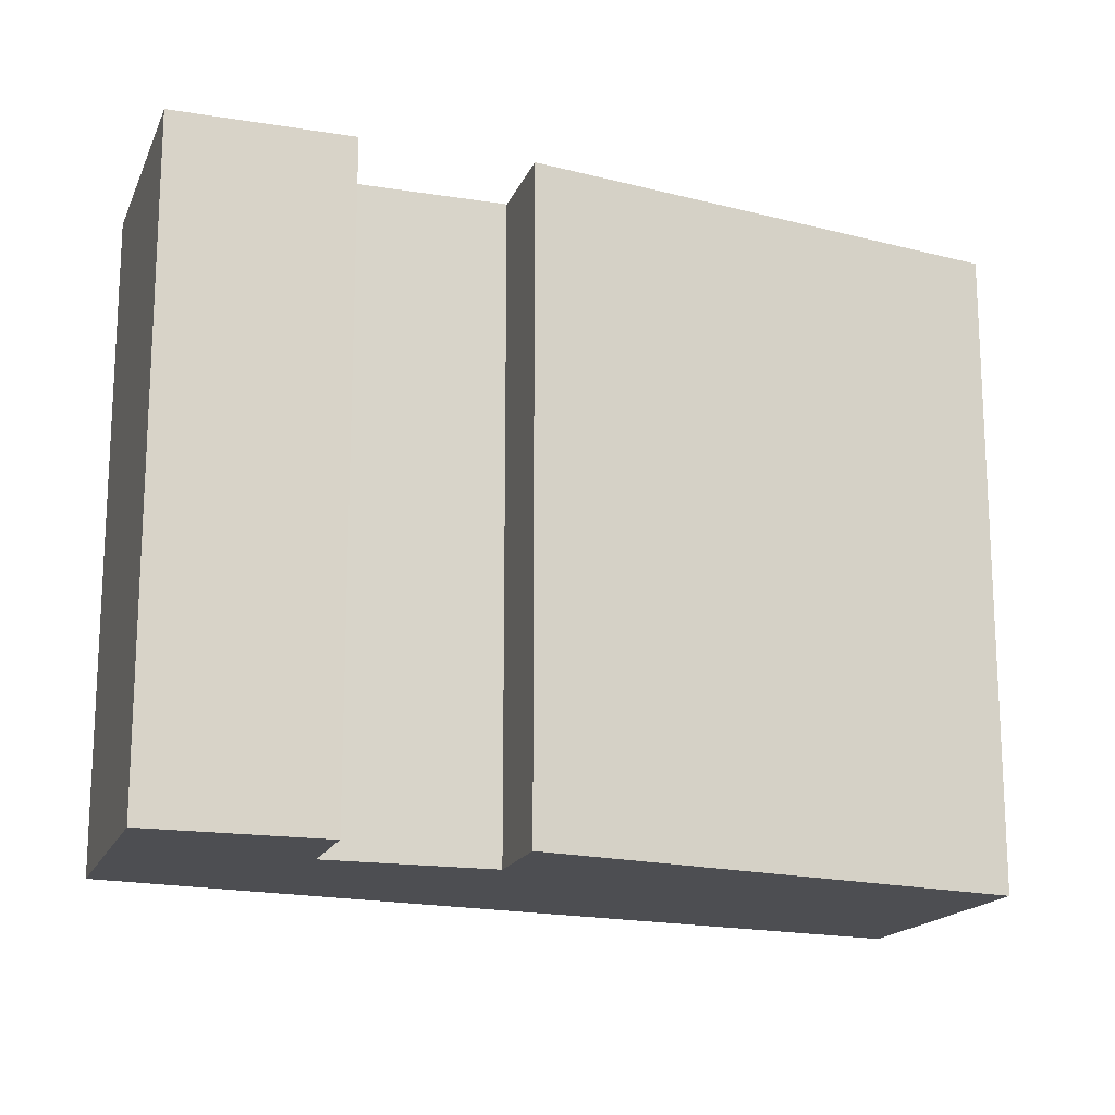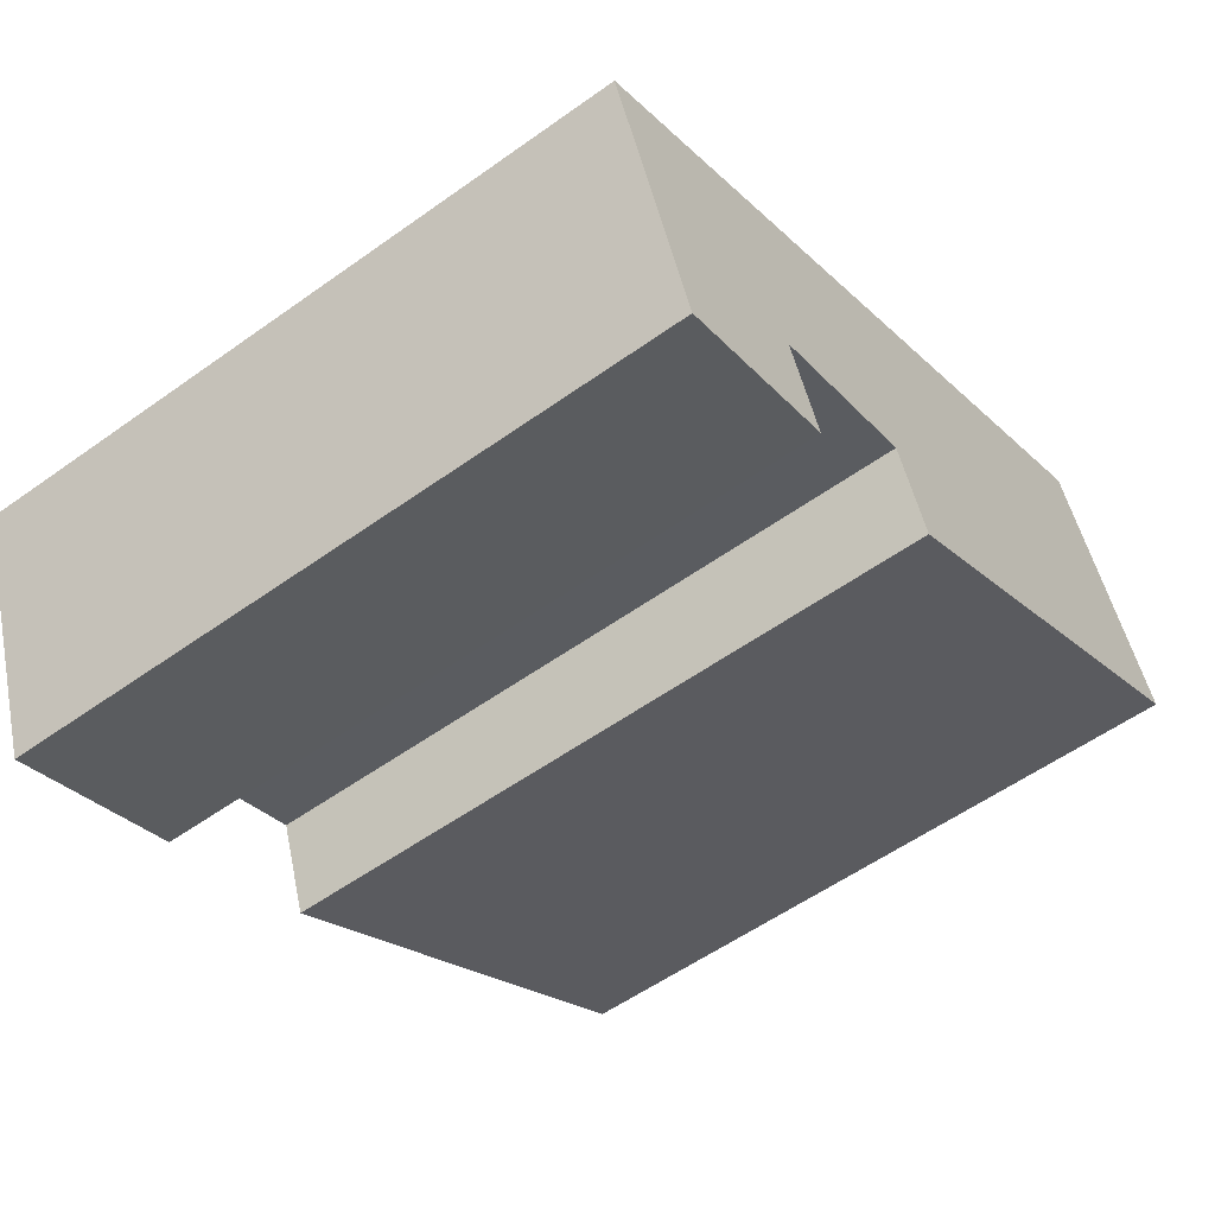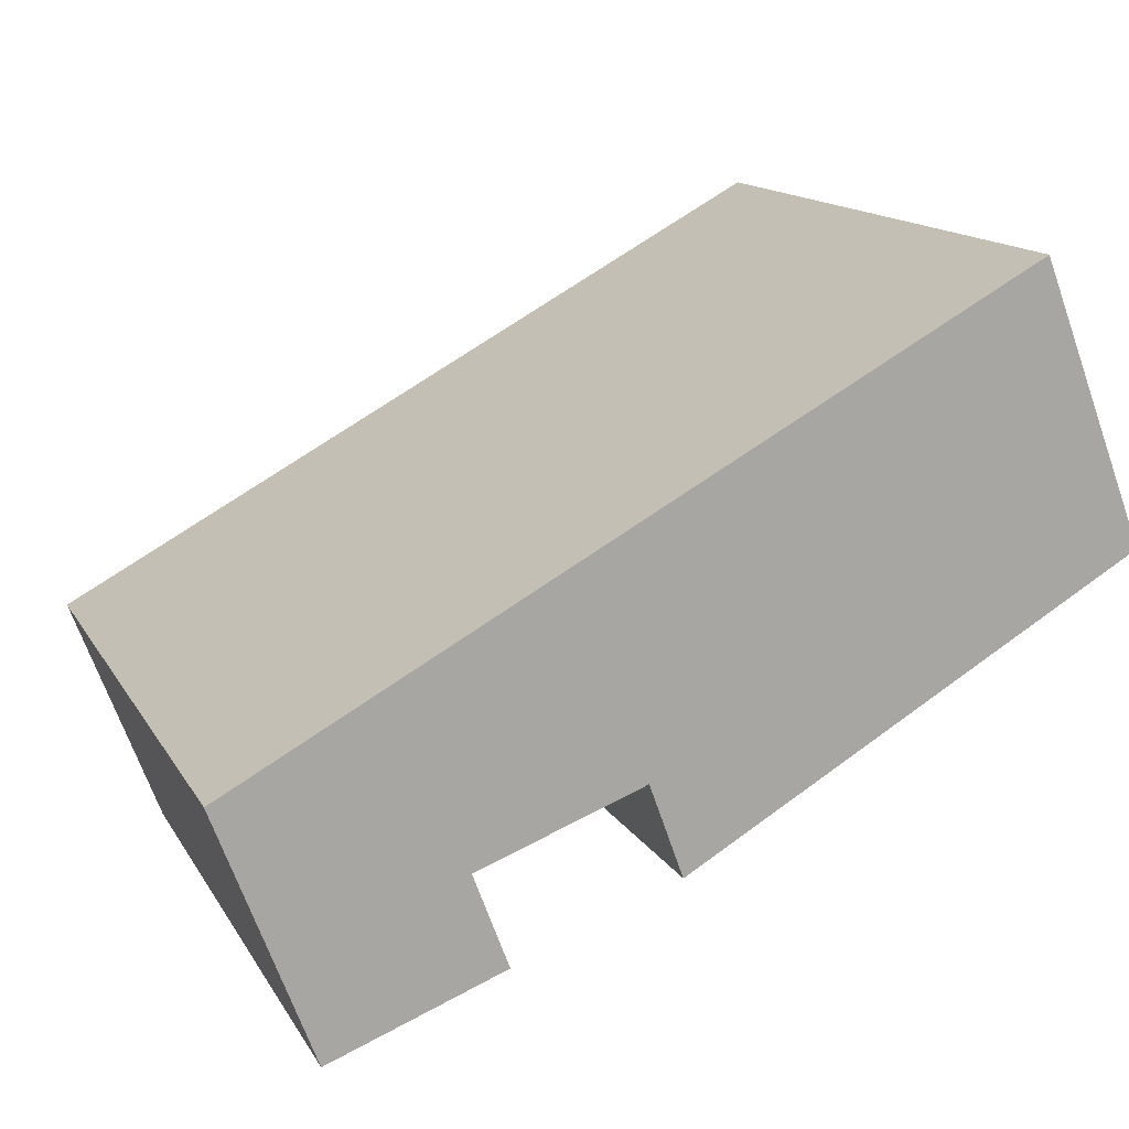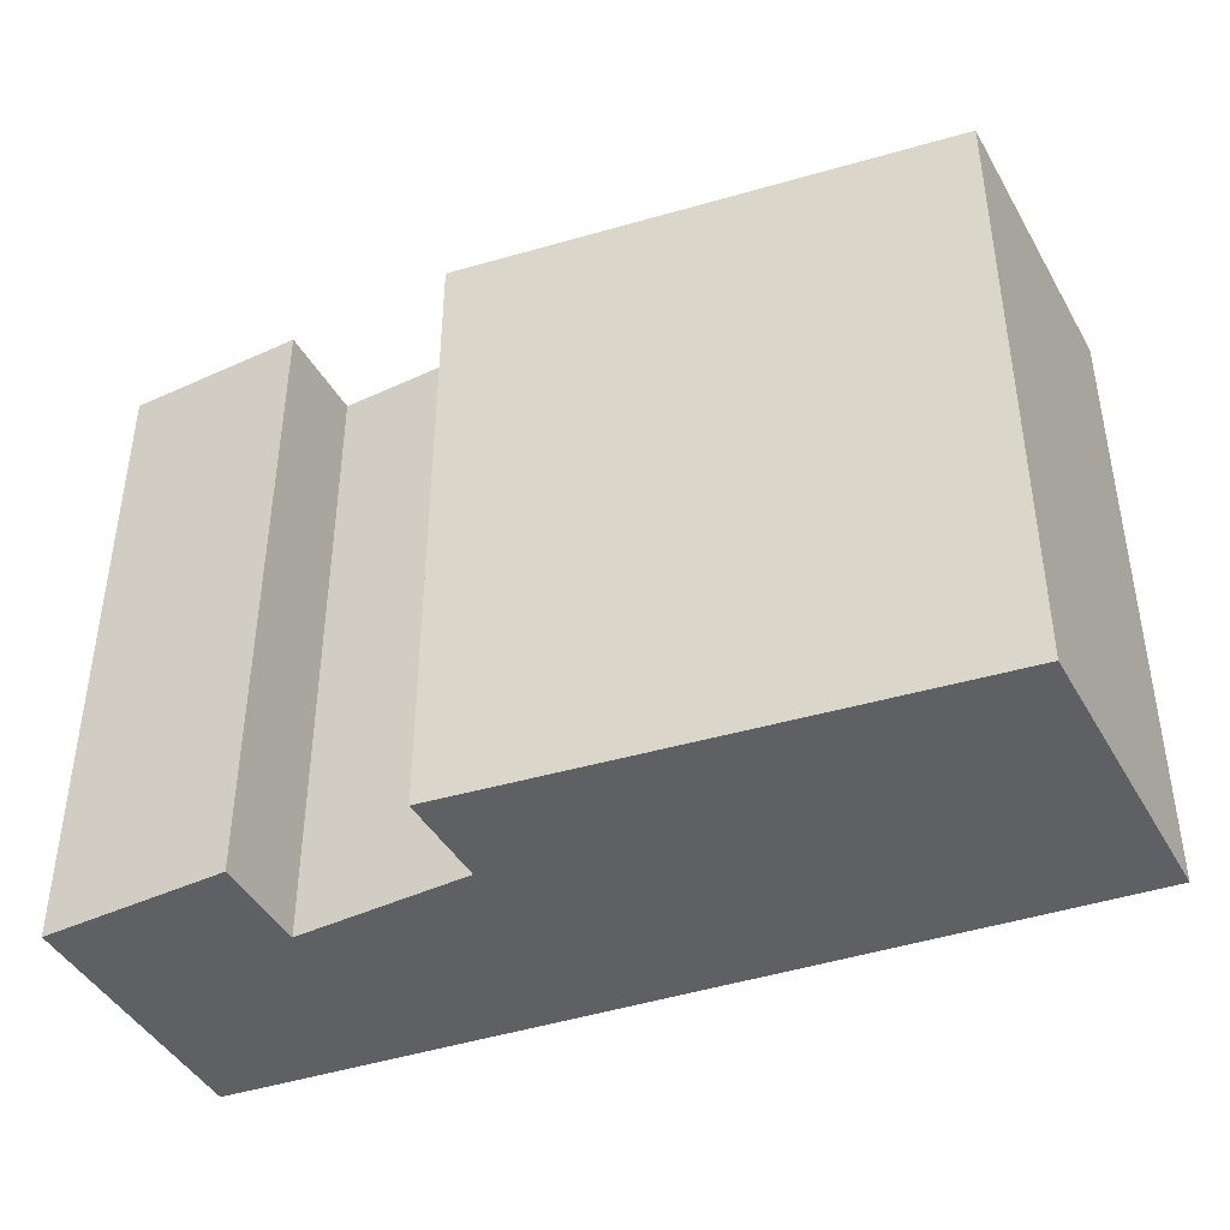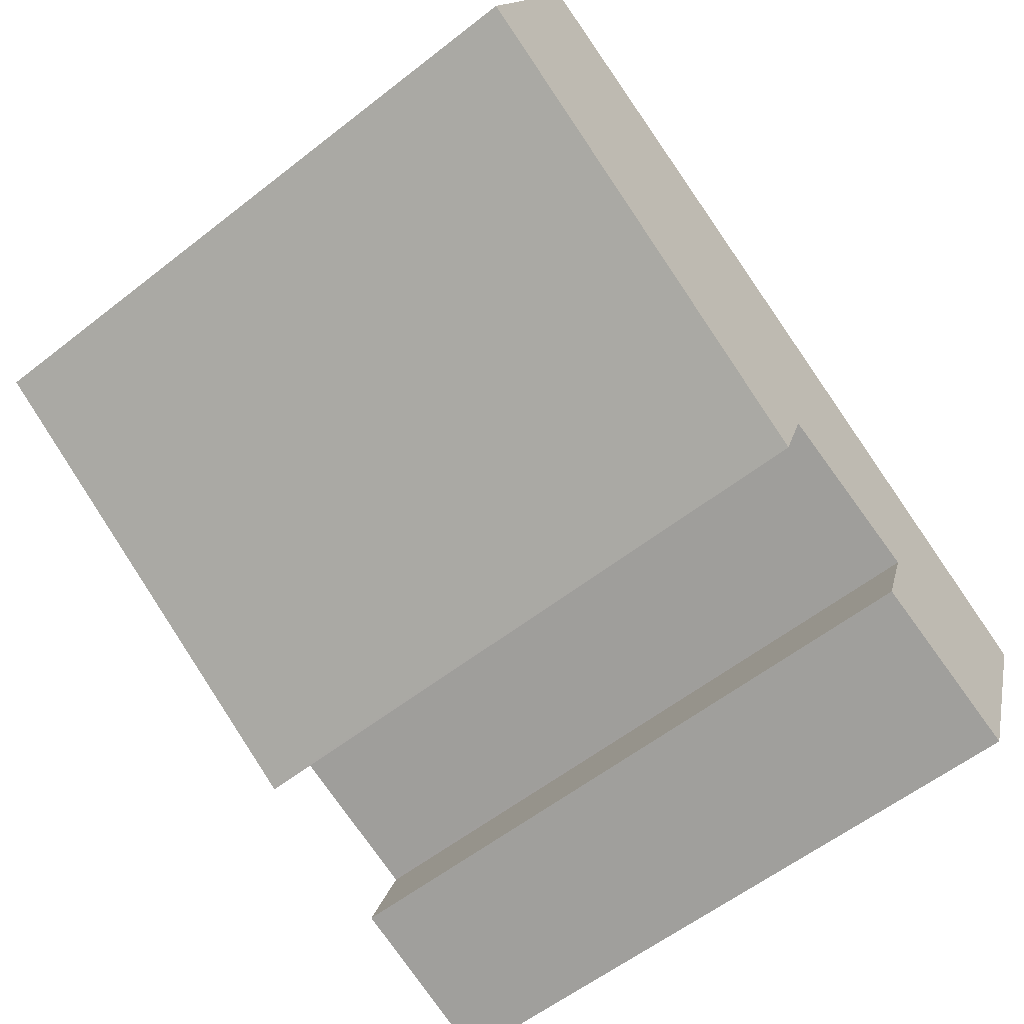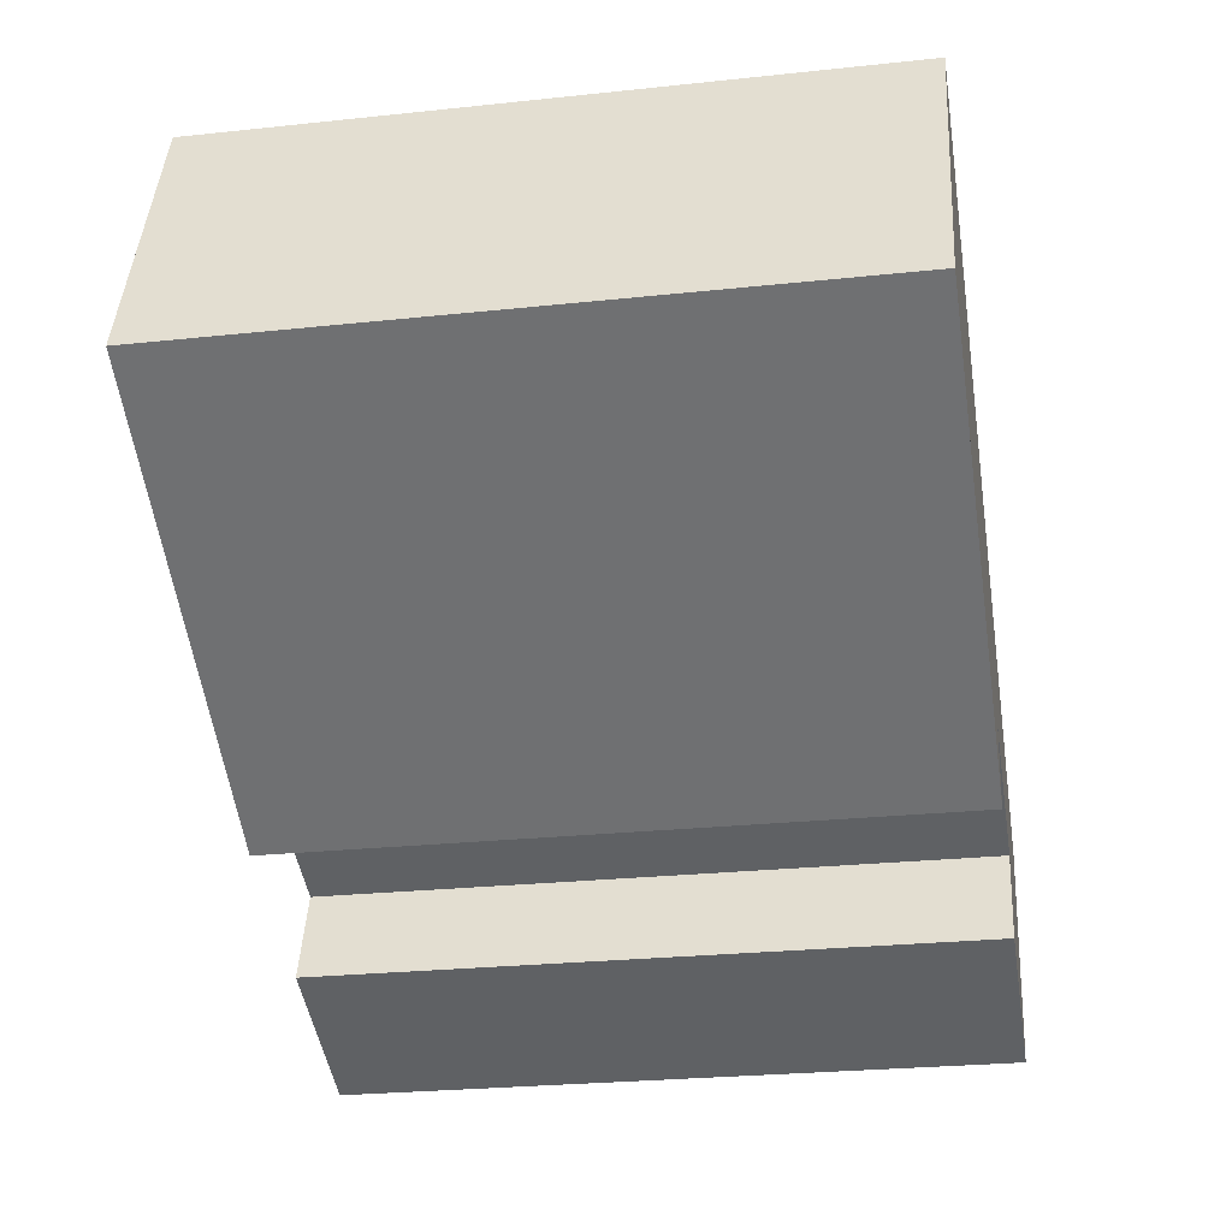
<metadata>
{"format":"obj","ext":"obj","renderer":"f3d","projection":"perspective","resolution":1024,"background":"white","views":[{"elev":-17.2,"azim":-177.1,"up":"+Y"},{"elev":-56.2,"azim":126.8,"up":"+Z"},{"elev":14.4,"azim":159.7,"up":"+Z"},{"elev":-44.4,"azim":-131.1,"up":"+Y"},{"elev":-58.1,"azim":-51.0,"up":"+Z"},{"elev":-25.7,"azim":-80.3,"up":"+Z"}]}
</metadata>
<code>
v  16.97 25.39 -9.901
v  18.2 25.39 -6.776
v  17.05 25.39 -9.948
v  0 25.39 1.555e-15
v  1.002 25.39 2.574
v  18.32 25.39 -6.446
v  24.42 25.39 -8.729
v  24.53 25.39 -8.77
v  24.08 25.39 -9.969
v  29.73 25.39 -14.75
v  23.22 25.39 -12.28
v  30.26 25.39 -13.33
v  33.24 25.39 -5.388
v  26.96 25.39 -1.974
v  4.074 25.39 10.46
v  21.26 25.39 1.122
v  29.73 9.03e-16 -14.75
v  23.22 7.516e-16 -12.28
v  24.53 5.37e-16 -8.77
v  18.32 3.947e-16 -6.446
v  24.42 5.345e-16 -8.729
v  24.08 6.104e-16 -9.969
v  0 0 0
v  4.074 -6.407e-16 10.46
v  1.002 -1.576e-16 2.574
v  17.05 6.091e-16 -9.948
v  18.2 4.149e-16 -6.776
v  30.26 8.16e-16 -13.33
v  33.24 3.299e-16 -5.388
v  16.97 6.063e-16 -9.901
v  21.26 -6.87e-17 1.122
v  26.96 1.209e-16 -1.974
g defaultobject
f 1 2 3
f 2 1 4
f 2 4 5
f 2 5 6
f 6 5 7
f 7 5 8
f 9 10 11
f 10 9 12
f 12 9 13
f 13 9 8
f 13 8 5
f 13 5 14
f 14 5 15
f 14 15 16
f 17 11 10
f 11 17 18
f 19 7 8
f 7 19 6
f 6 19 20
f 20 19 21
f 18 9 11
f 9 18 8
f 8 18 19
f 19 18 22
f 23 5 4
f 5 23 15
f 15 23 24
f 24 23 25
f 20 2 6
f 2 20 3
f 3 20 26
f 26 20 27
f 12 17 10
f 17 12 13
f 17 13 28
f 28 13 29
f 26 1 3
f 1 26 4
f 4 26 23
f 23 26 30
f 24 16 15
f 16 24 14
f 14 24 31
f 14 31 13
f 13 31 29
f 29 31 32
f 25 31 24
f 31 25 23
f 31 23 30
f 31 30 20
f 20 30 27
f 27 30 26
f 20 32 31
f 32 20 21
f 32 21 29
f 29 21 19
f 29 19 22
f 29 22 18
f 29 18 28
f 28 18 17

</code>
